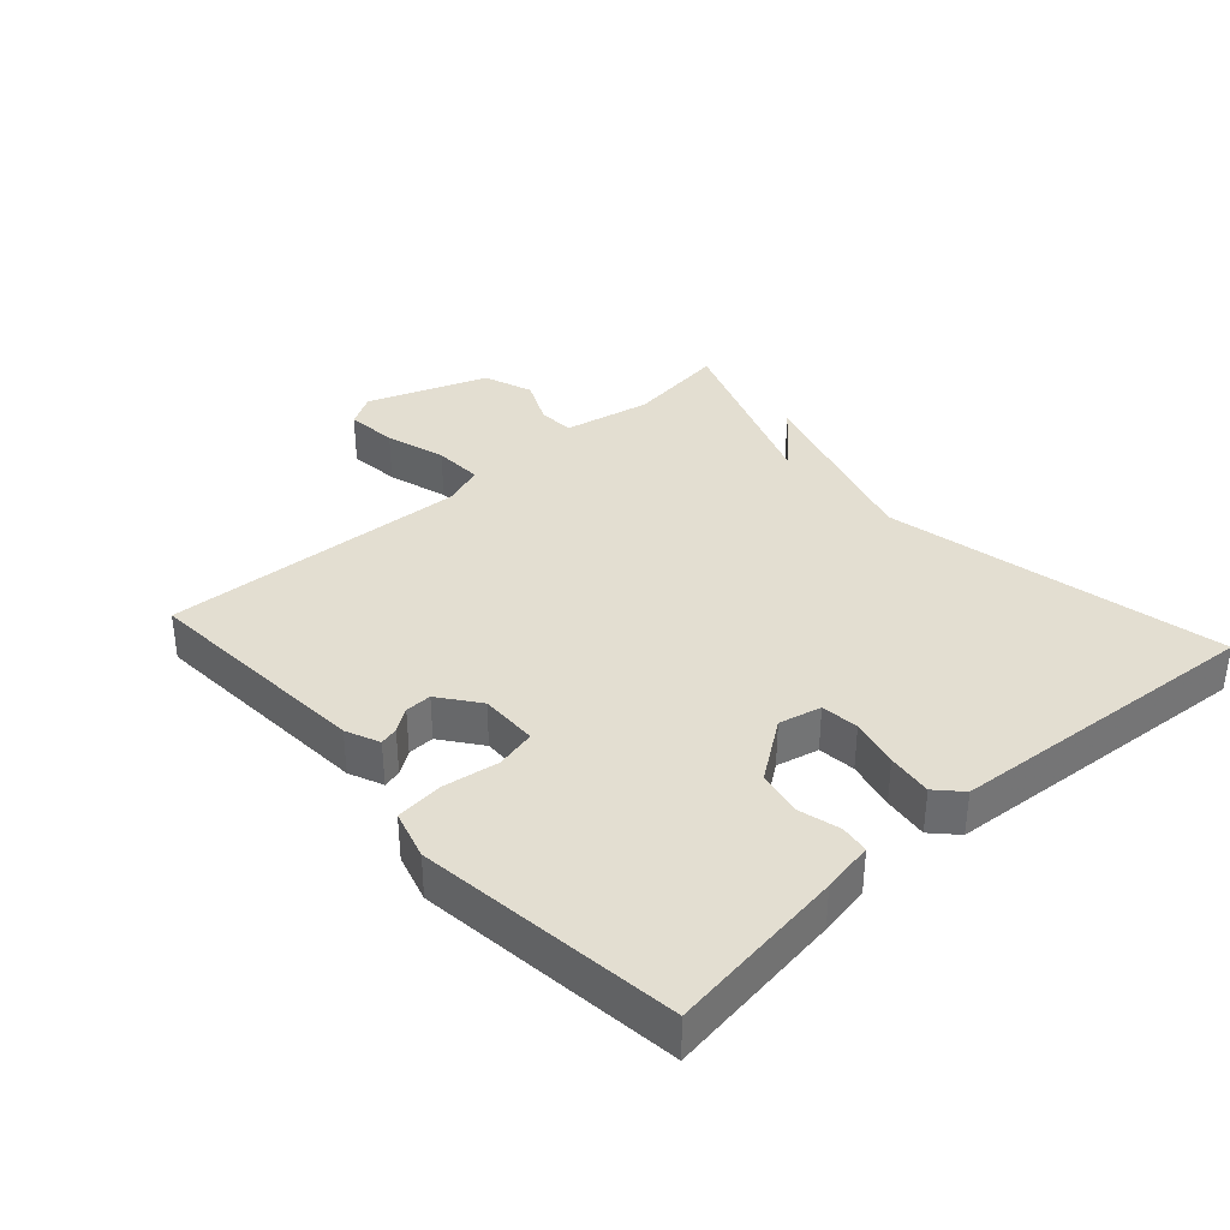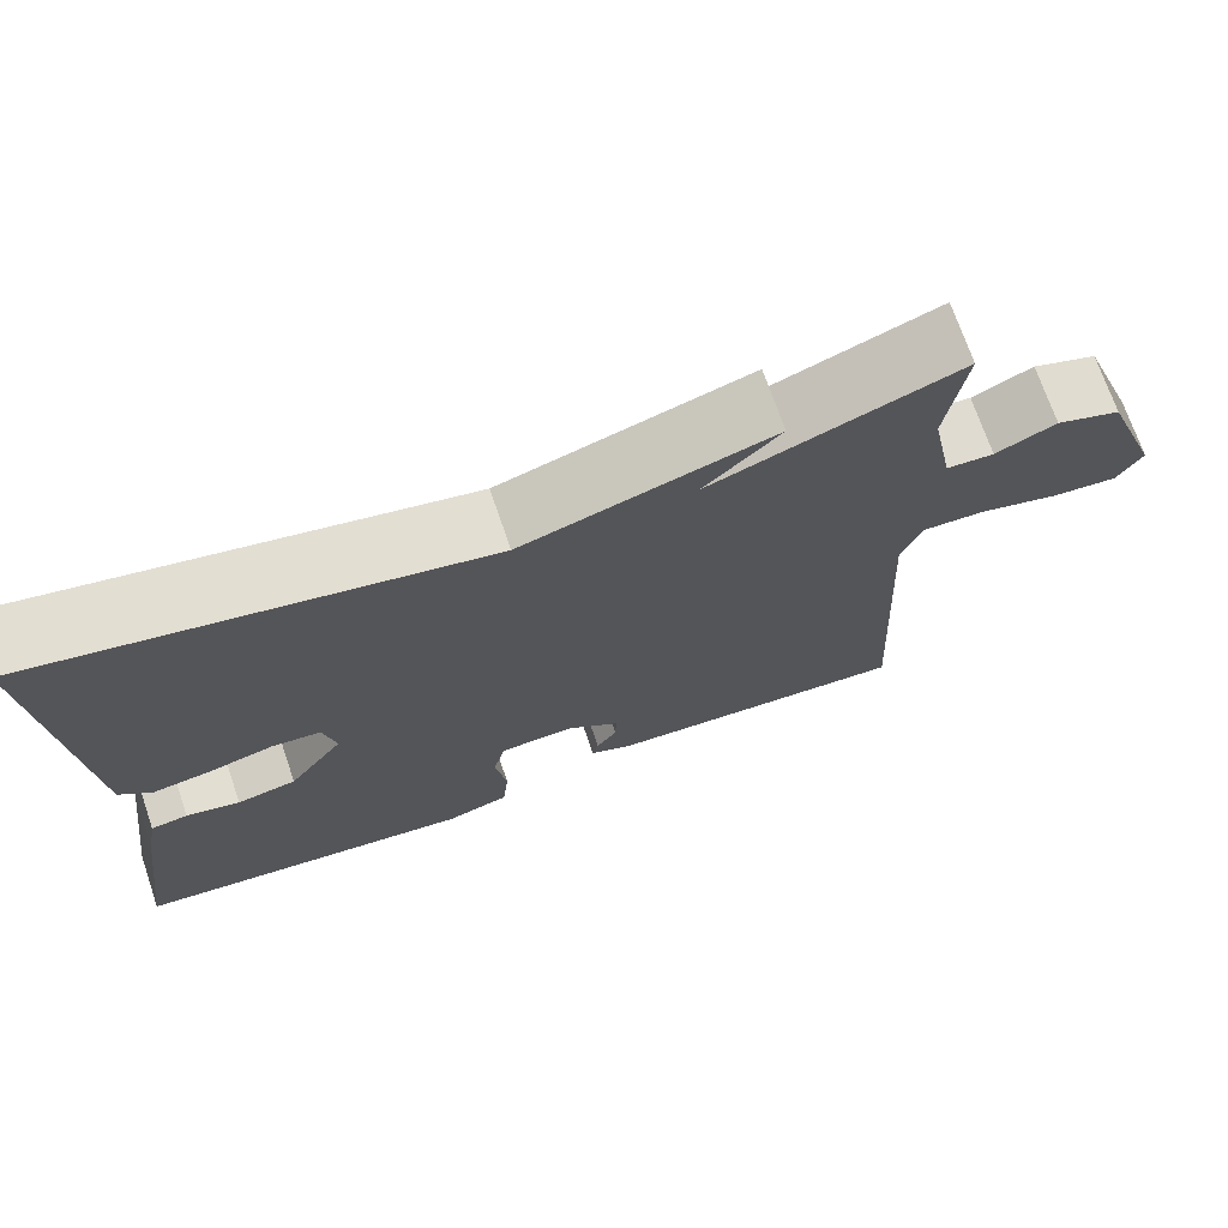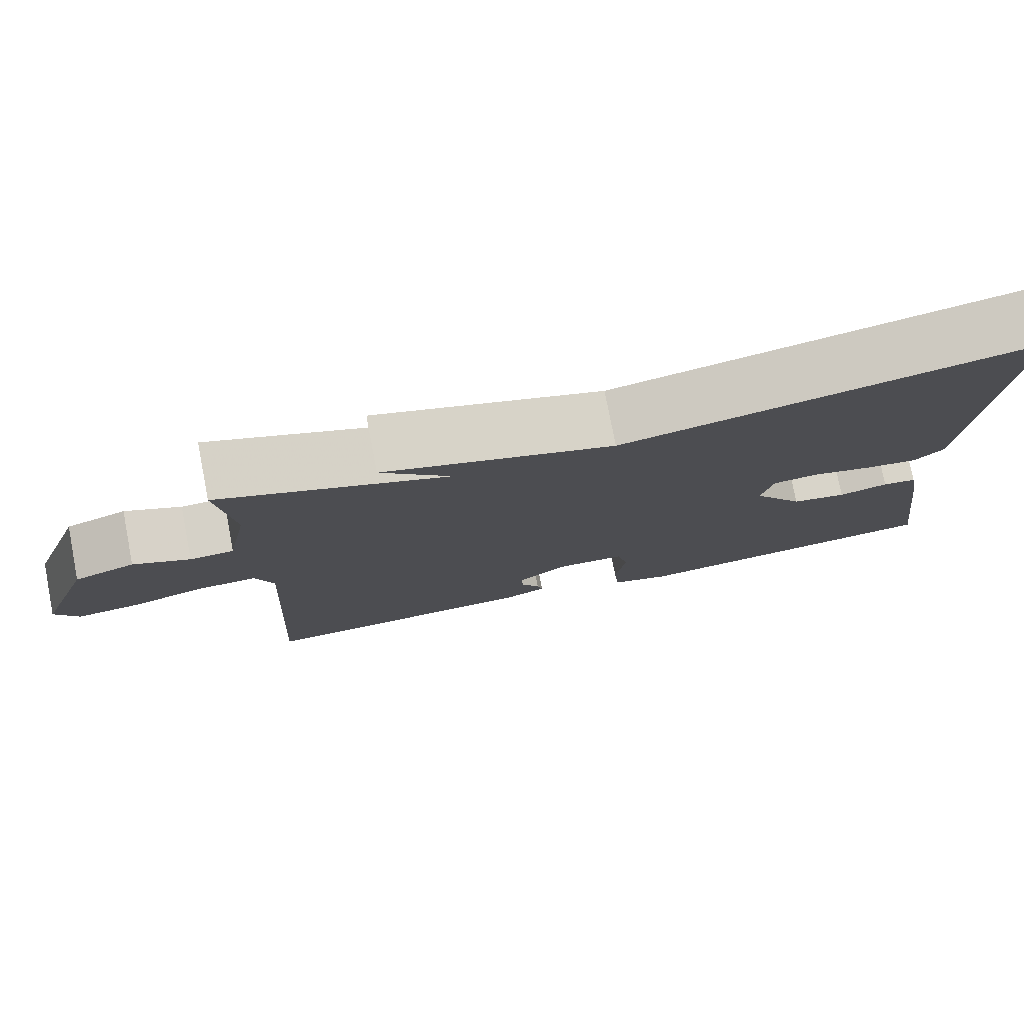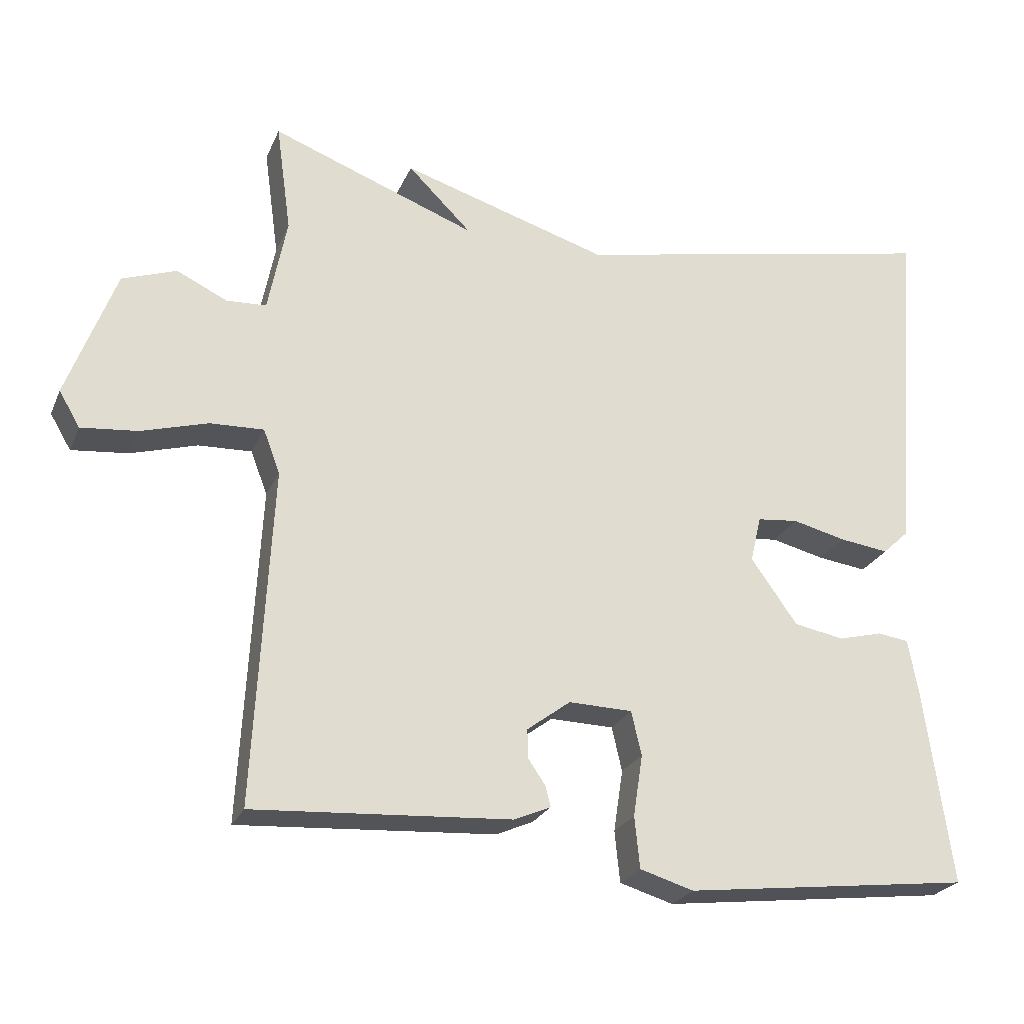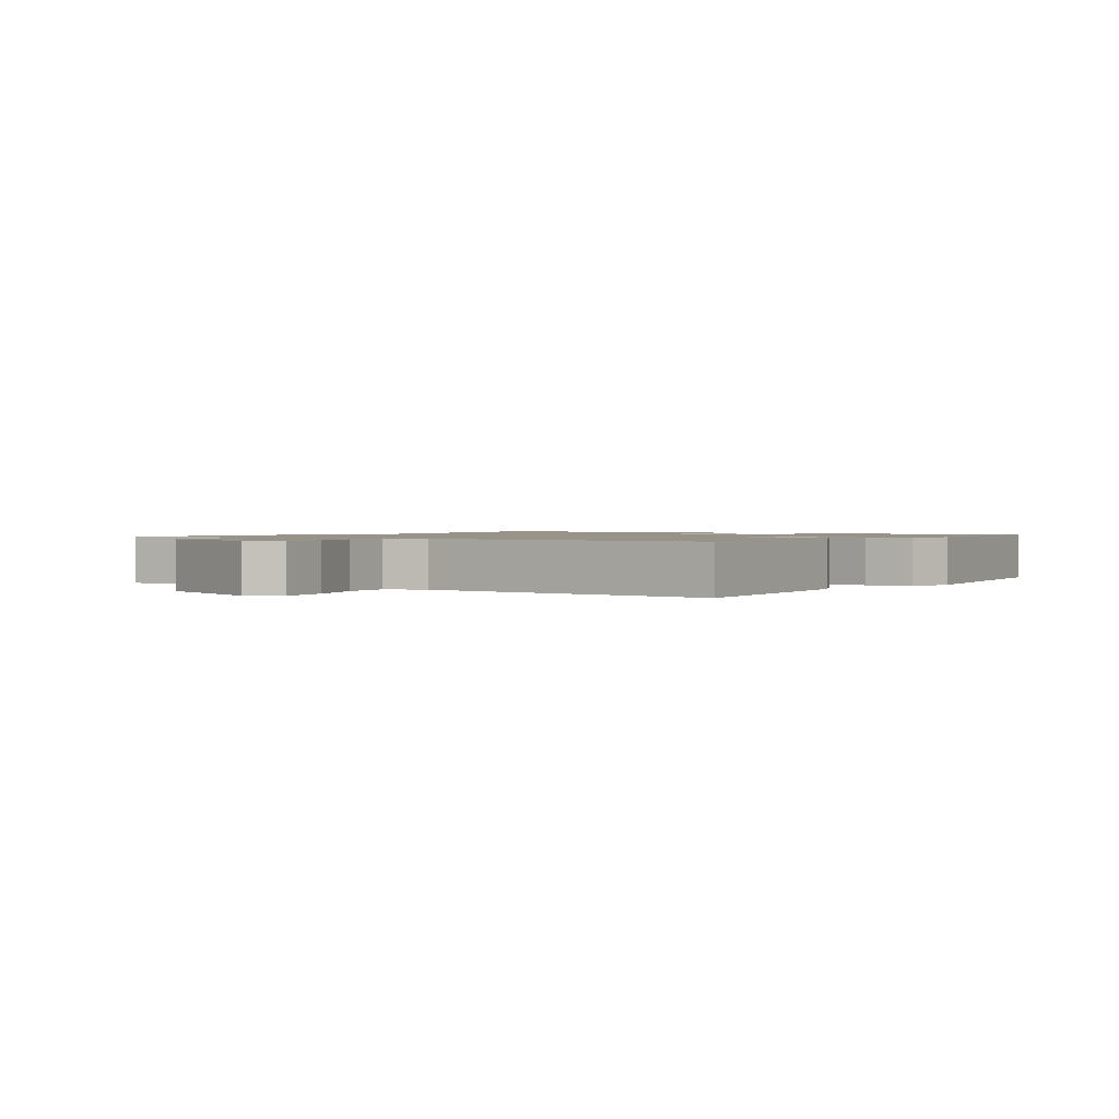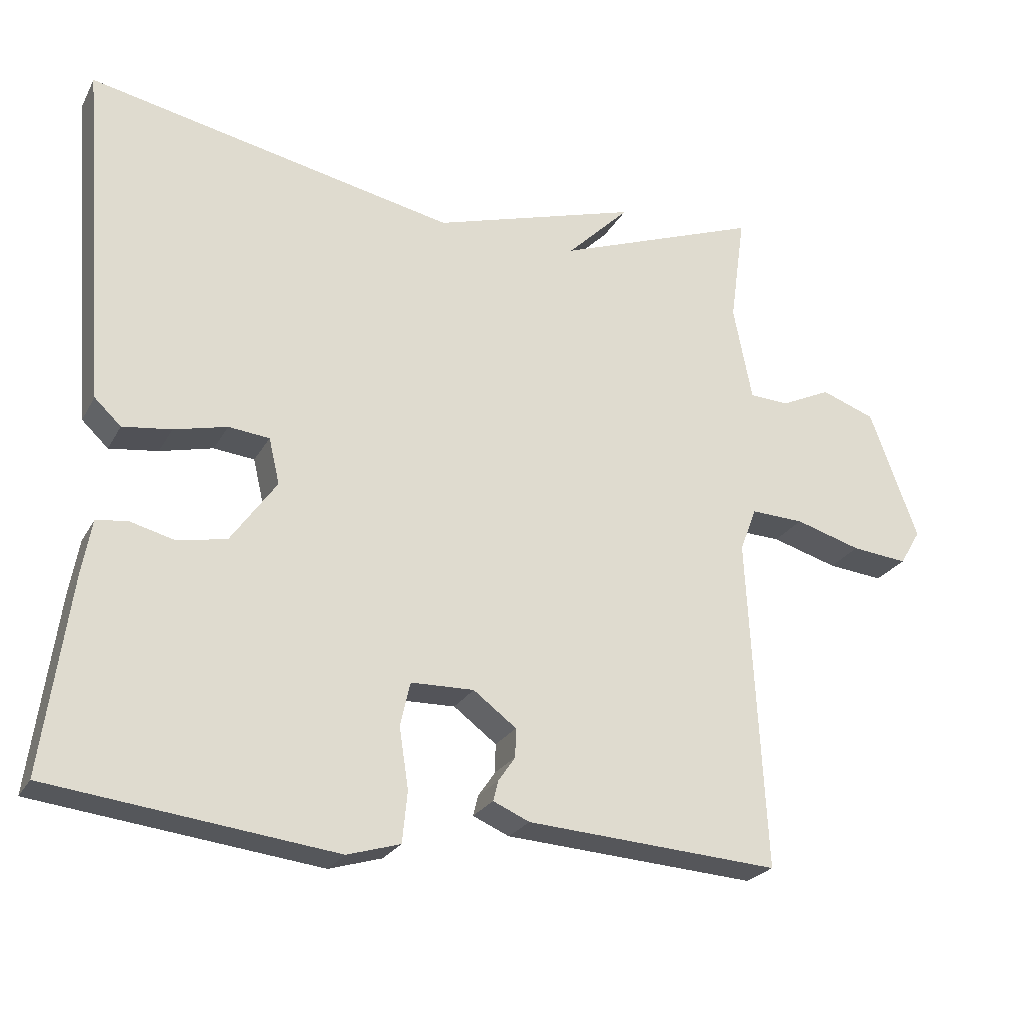
<metadata>
{"format":"obj","ext":"obj","renderer":"f3d","projection":"perspective","resolution":1024,"background":"white","views":[{"elev":36.0,"azim":-132.1,"up":"+Y"},{"elev":71.5,"azim":-18.9,"up":"+Z"},{"elev":77.4,"azim":169.1,"up":"+Z"},{"elev":-24.7,"azim":160.5,"up":"+Z"},{"elev":1.3,"azim":123.9,"up":"+Y"},{"elev":-24.4,"azim":-22.7,"up":"+Z"}]}
</metadata>
<code>
v -0.5 0.07 -0.5
v -0.463 0.07 -0.23
v -0.449 0.07 -0.152
v -0.406 0.07 -0.146
v -0.344 0.07 -0.162
v -0.275 0.07 -0.149
v -0.211 0.07 -0.059
v -0.226 0.07 0.005
v -0.283 0.07 0.011
v -0.357 0.07 -0.007
v -0.425 0.07 -0.016
v -0.462 0.07 0.019
v -0.5 0.07 0.5
v 0.015 0.07 0.394
v 0.303 0.07 0.481
v 0.215 0.07 0.394
v 0.5 0.07 0.5
v 0.479 0.07 0.348
v 0.505 0.07 0.215
v 0.56 0.07 0.212
v 0.63 0.07 0.245
v 0.705 0.07 0.218
v 0.772 0.07 0.037
v 0.743 0.07 -0.012
v 0.665 0.07 -0.004
v 0.573 0.07 0.023
v 0.499 0.07 0.026
v 0.476 0.07 -0.035
v 0.5 0.07 -0.5
v 0.146 0.07 -0.477
v 0.095 0.07 -0.455
v 0.102 0.07 -0.427
v 0.126 0.07 -0.392
v 0.127 0.07 -0.352
v 0.067 0.07 -0.307
v -0.021 0.07 -0.309
v -0.035 0.07 -0.37
v -0.022 0.07 -0.455
v -0.029 0.07 -0.526
v -0.103 0.07 -0.548
v -0.5 0 -0.5
v -0.463 0 -0.23
v -0.449 0 -0.152
v -0.406 0 -0.146
v -0.344 0 -0.162
v -0.275 0 -0.149
v -0.211 0 -0.059
v -0.226 0 0.005
v -0.283 0 0.011
v -0.357 0 -0.007
v -0.425 0 -0.016
v -0.462 0 0.019
v -0.5 0 0.5
v 0.015 0 0.394
v 0.303 0 0.481
v 0.215 0 0.394
v 0.5 0 0.5
v 0.479 0 0.348
v 0.505 0 0.215
v 0.56 0 0.212
v 0.63 0 0.245
v 0.705 0 0.218
v 0.772 0 0.037
v 0.743 0 -0.012
v 0.665 0 -0.004
v 0.573 0 0.023
v 0.499 0 0.026
v 0.476 0 -0.035
v 0.5 0 -0.5
v 0.146 0 -0.477
v 0.095 0 -0.455
v 0.102 0 -0.427
v 0.126 0 -0.392
v 0.127 0 -0.352
v 0.067 0 -0.307
v -0.021 0 -0.309
v -0.035 0 -0.37
v -0.022 0 -0.455
v -0.029 0 -0.526
v -0.103 0 -0.548
f 3 4 5
f 2 3 5
f 1 2 5
f 40 1 5
f 39 40 5
f 38 39 5
f 37 38 5
f 36 37 5 6
f 35 36 6 7
f 34 35 7 8
f 31 32 33
f 30 31 33
f 29 30 33
f 28 29 33
f 27 28 33 34
f 24 25 26
f 23 24 26
f 22 23 26
f 21 22 26
f 20 21 26
f 19 20 26 27
f 27 34 8
f 19 27 8
f 18 19 8
f 14 15 16
f 12 13 14
f 11 12 14
f 10 11 14
f 9 10 14
f 9 14 16
f 16 17 18
f 9 16 18
f 8 9 18
f 45 44 43
f 45 43 42
f 45 42 41
f 45 41 80
f 45 80 79
f 45 79 78
f 45 78 77
f 46 45 77 76
f 47 46 76 75
f 48 47 75 74
f 73 72 71
f 73 71 70
f 73 70 69
f 73 69 68
f 74 73 68 67
f 66 65 64
f 66 64 63
f 66 63 62
f 66 62 61
f 66 61 60
f 67 66 60 59
f 48 74 67
f 48 67 59
f 48 59 58
f 56 55 54
f 54 53 52
f 54 52 51
f 54 51 50
f 54 50 49
f 56 54 49
f 58 57 56
f 58 56 49
f 58 49 48
f 1 41 42 2
f 2 42 43 3
f 3 43 44 4
f 4 44 45 5
f 5 45 46 6
f 6 46 47 7
f 7 47 48 8
f 8 48 49 9
f 9 49 50 10
f 10 50 51 11
f 11 51 52 12
f 12 52 53 13
f 13 53 54 14
f 14 54 55 15
f 15 55 56 16
f 16 56 57 17
f 17 57 58 18
f 18 58 59 19
f 19 59 60 20
f 20 60 61 21
f 21 61 62 22
f 22 62 63 23
f 23 63 64 24
f 24 64 65 25
f 25 65 66 26
f 26 66 67 27
f 27 67 68 28
f 28 68 69 29
f 29 69 70 30
f 30 70 71 31
f 31 71 72 32
f 32 72 73 33
f 33 73 74 34
f 34 74 75 35
f 35 75 76 36
f 36 76 77 37
f 37 77 78 38
f 38 78 79 39
f 39 79 80 40
f 40 80 41 1

</code>
